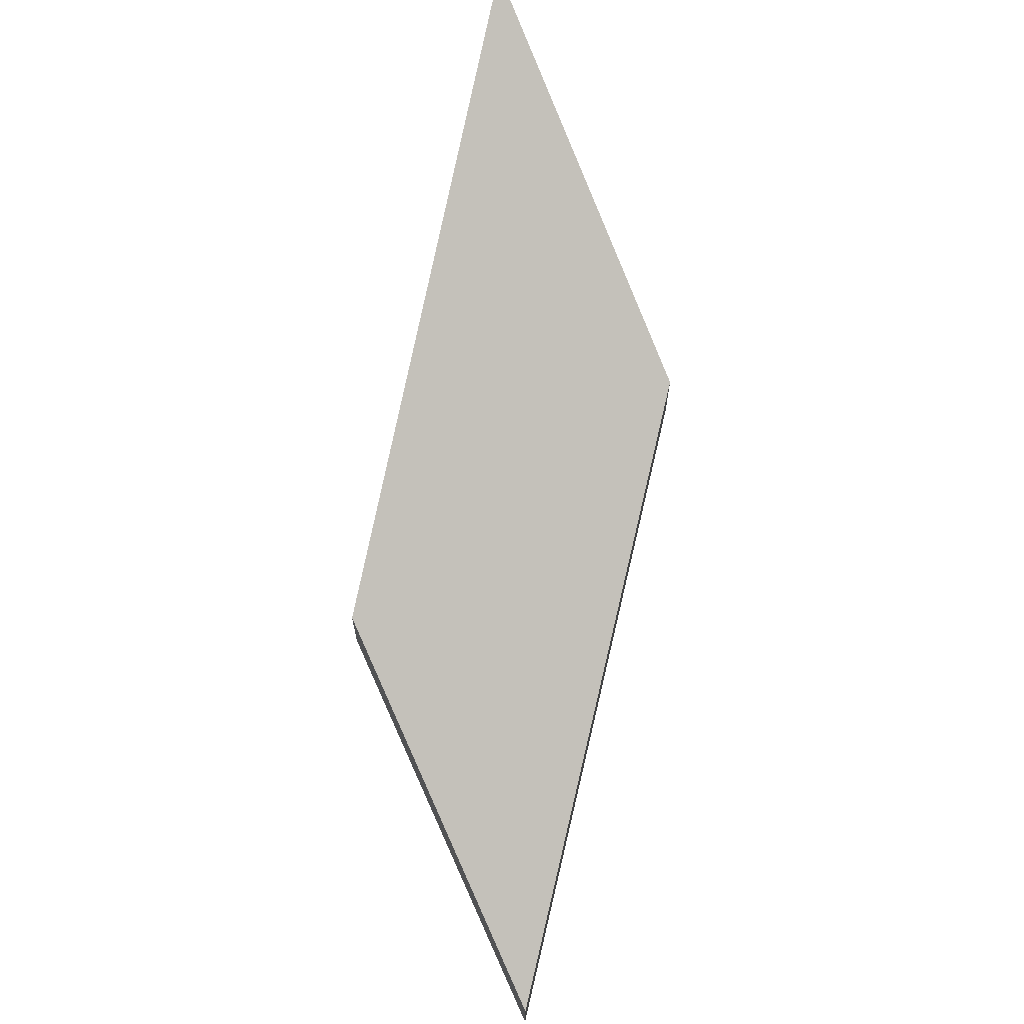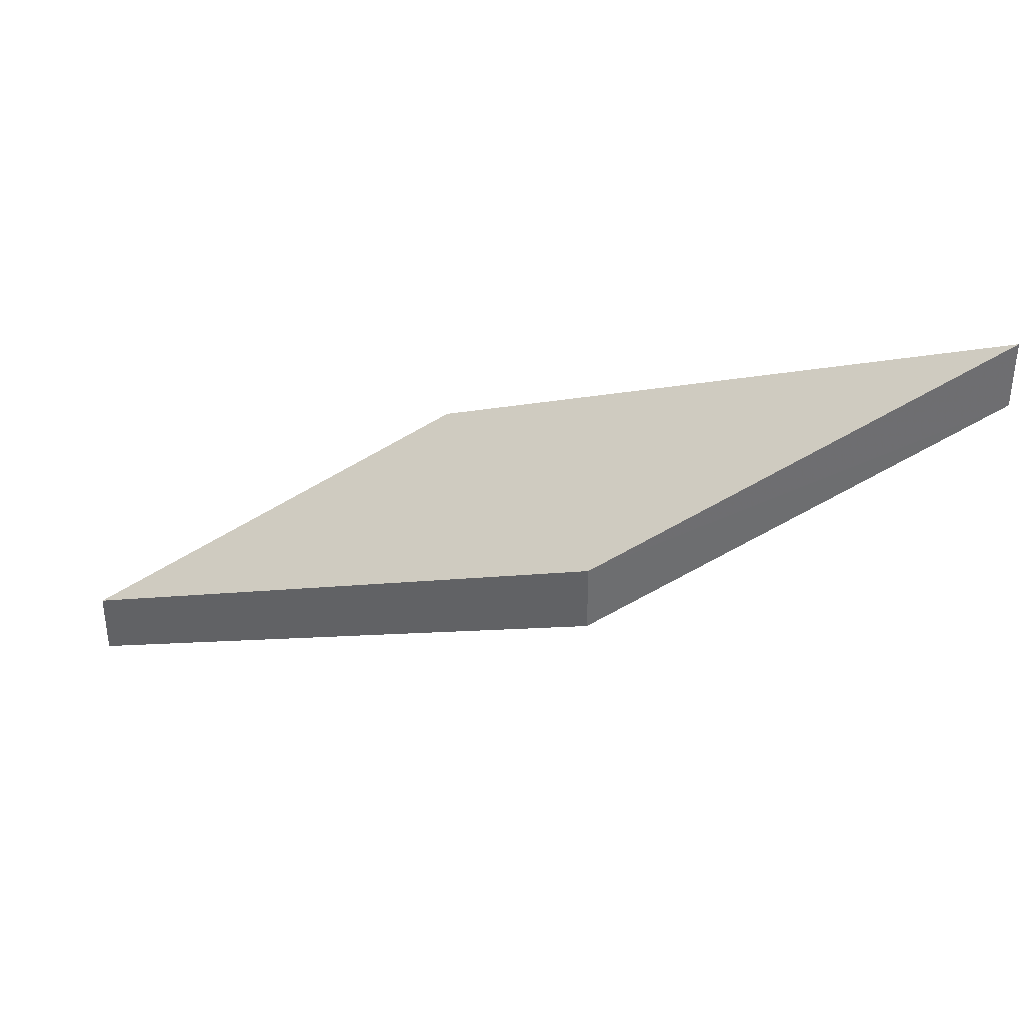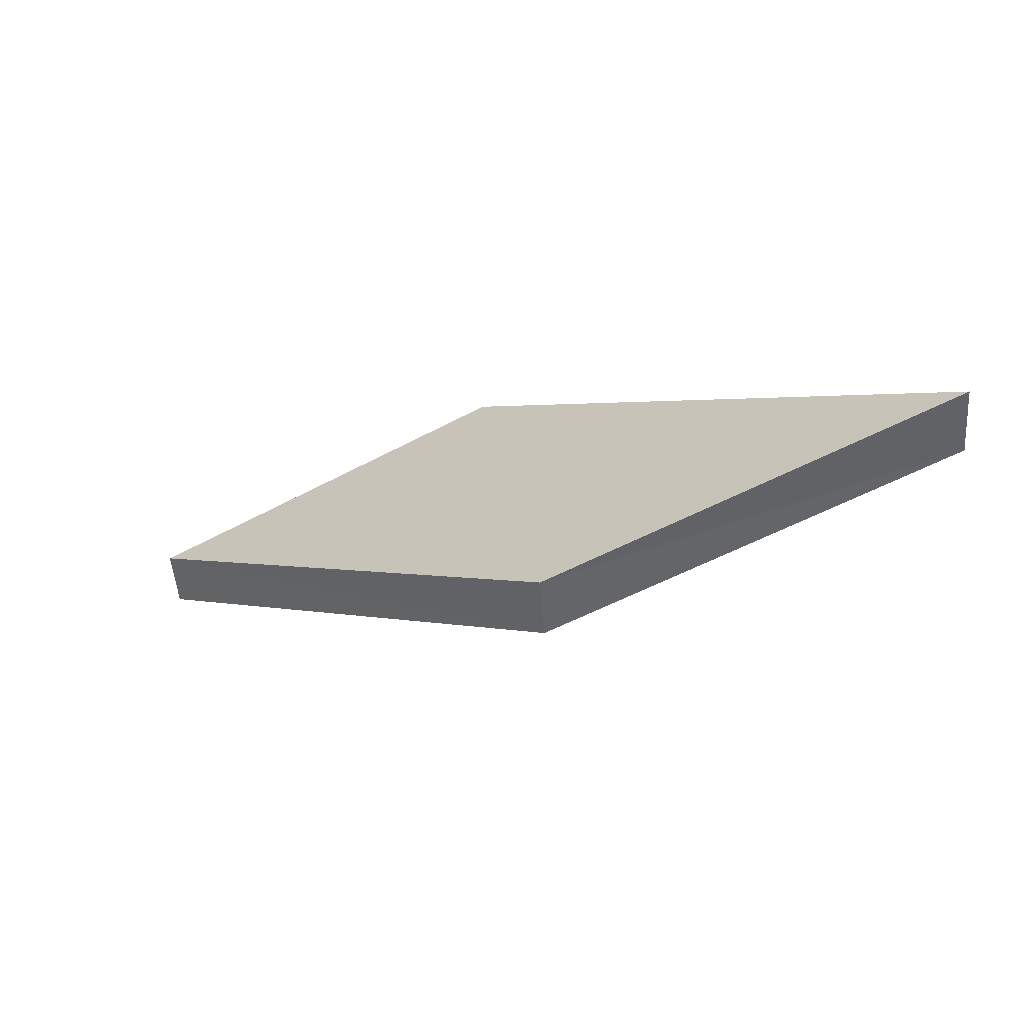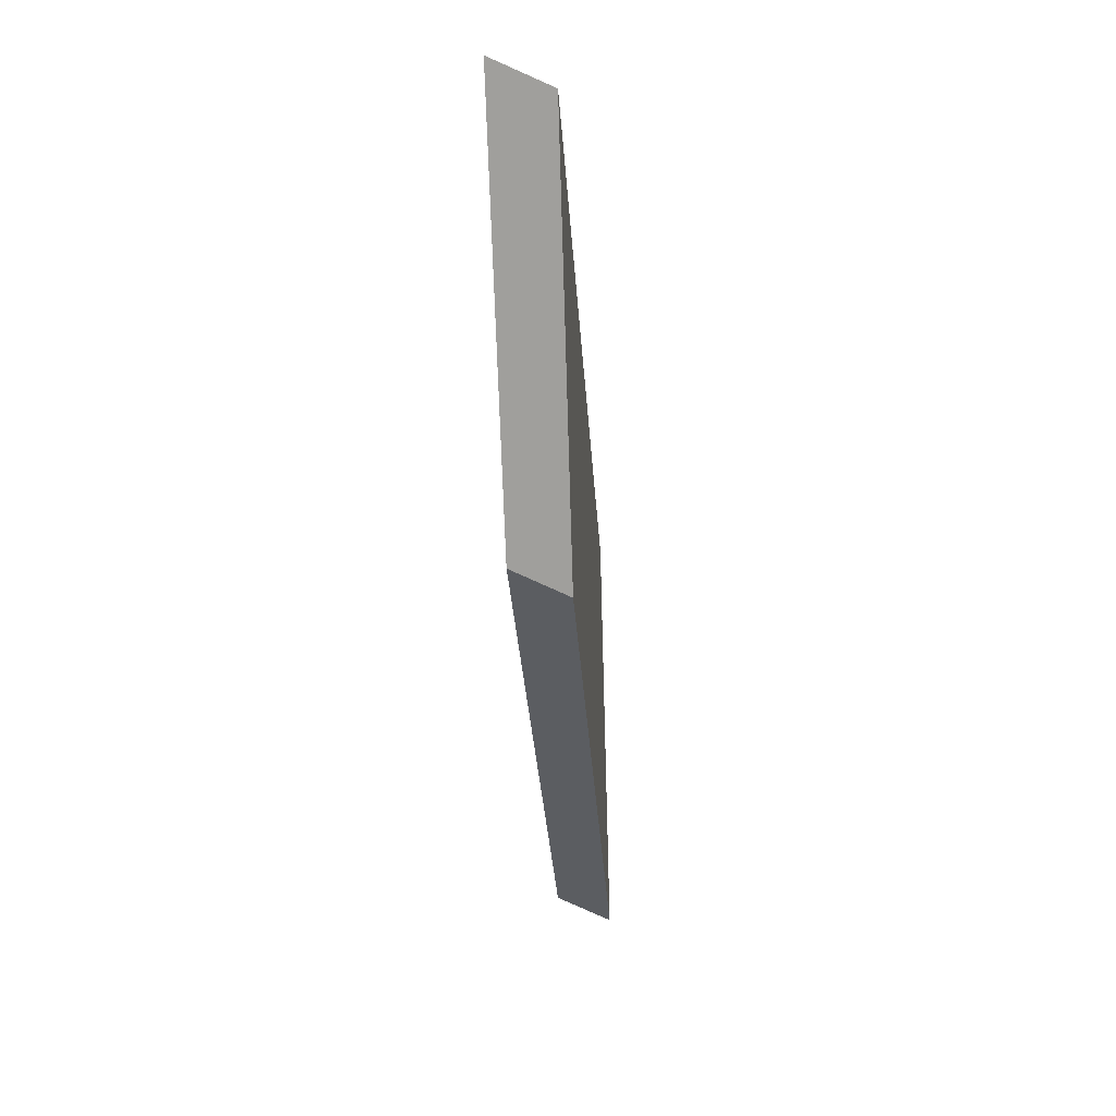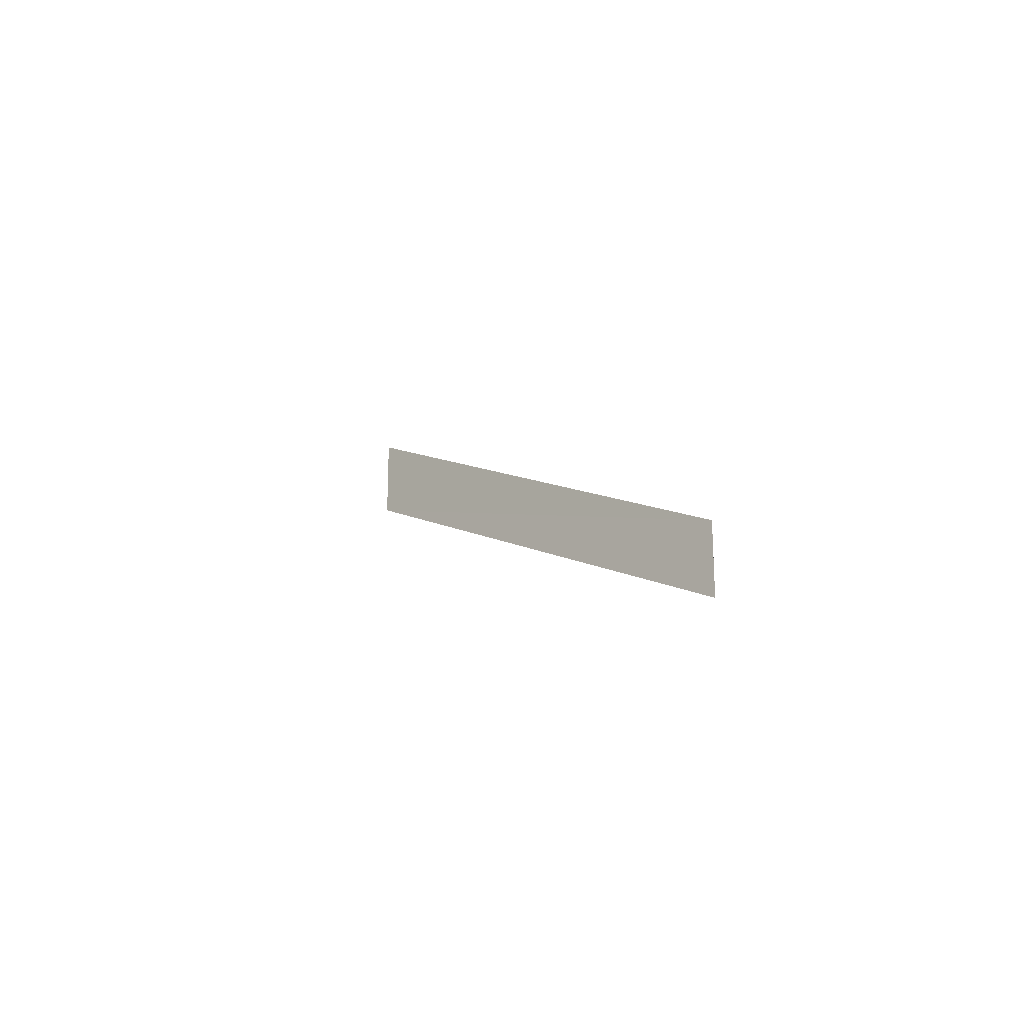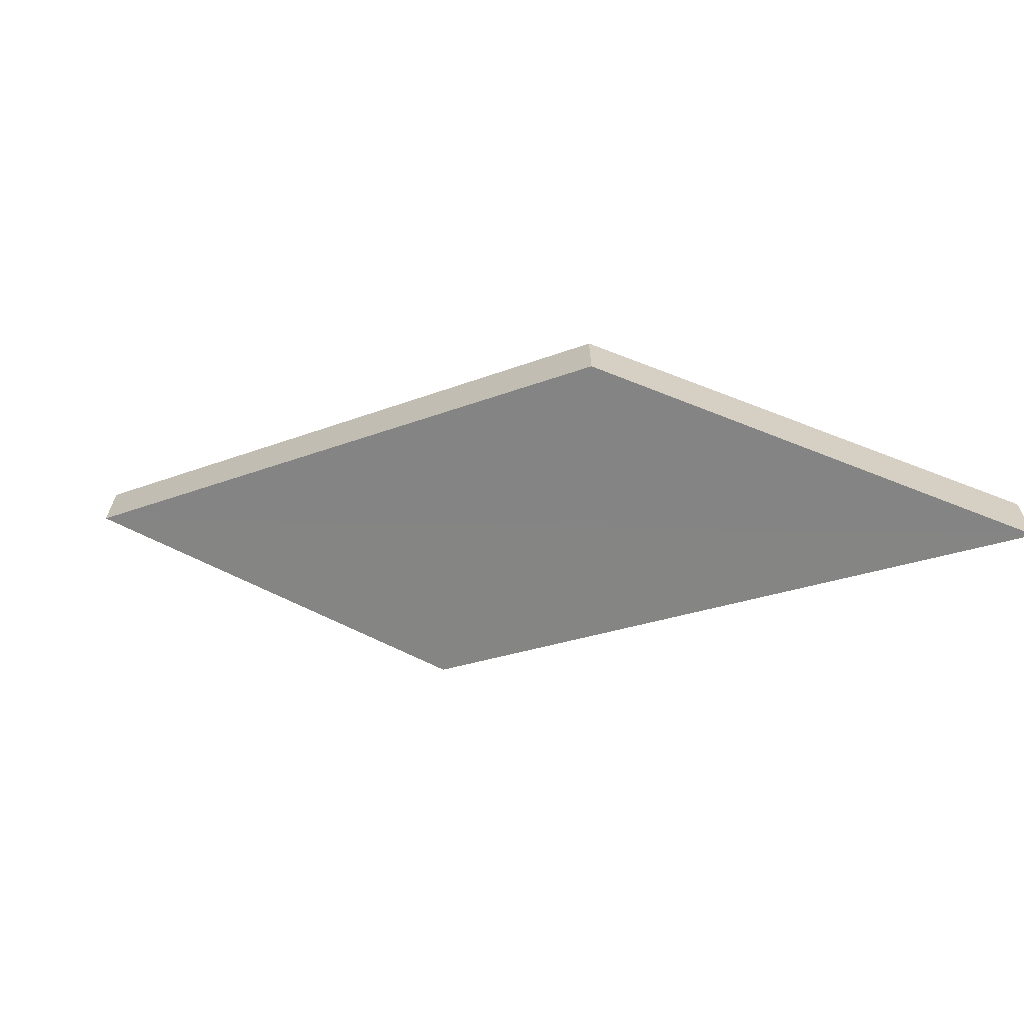
<metadata>
{"format":"obj","ext":"obj","renderer":"f3d","projection":"perspective","resolution":1024,"background":"white","views":[{"elev":67.0,"azim":64.0,"up":"+Y"},{"elev":36.0,"azim":168.4,"up":"+Y"},{"elev":-51.3,"azim":-175.9,"up":"+Z"},{"elev":-71.2,"azim":-114.8,"up":"+Z"},{"elev":-23.3,"azim":46.2,"up":"+Y"},{"elev":-65.7,"azim":-12.5,"up":"+Y"}]}
</metadata>
<code>
o 4615
v 2163 1895 10.08
v 2164 1895 10.14
v 2163 1895 10.08
v 2163 1895 10.08
v 2163 1895 10.08
v 2163 1895 10.08
v 2163 1895 10.08
v 2163 1895 10.14
v 2164 1895 10.14
v 2163 1895 10.08
v 2163 1895 10.14
v 2163 1895 10.08
v 2164 1895 10.14
v 2164 1895 10.14
v 2163 1895 10.14
v 2163 1895 10.08
v 2164 1895 10.14
v 2164 1895 10.14
v 2163 1895 10.14
v 2163 1895 10.08
v 2163 1895 10.14
v 2163 1895 10.08
v 2163 1895 10.08
v 2164 1895 10.14
f 1 2 3
f 1 4 5
f 6 5 7
f 1 8 9
f 10 11 6
f 12 9 13
f 14 15 13
f 16 17 15
f 18 11 19
f 20 19 21
f 22 19 20
f 23 24 22

</code>
